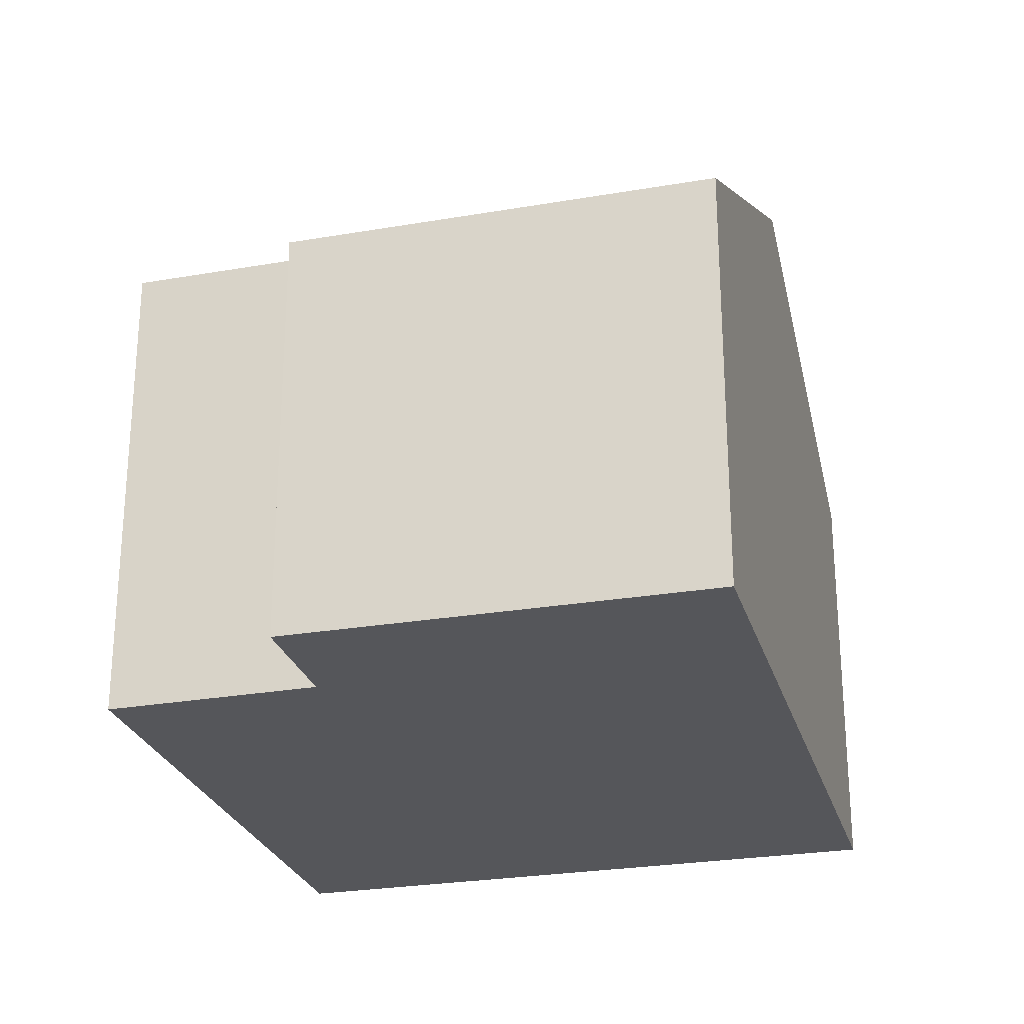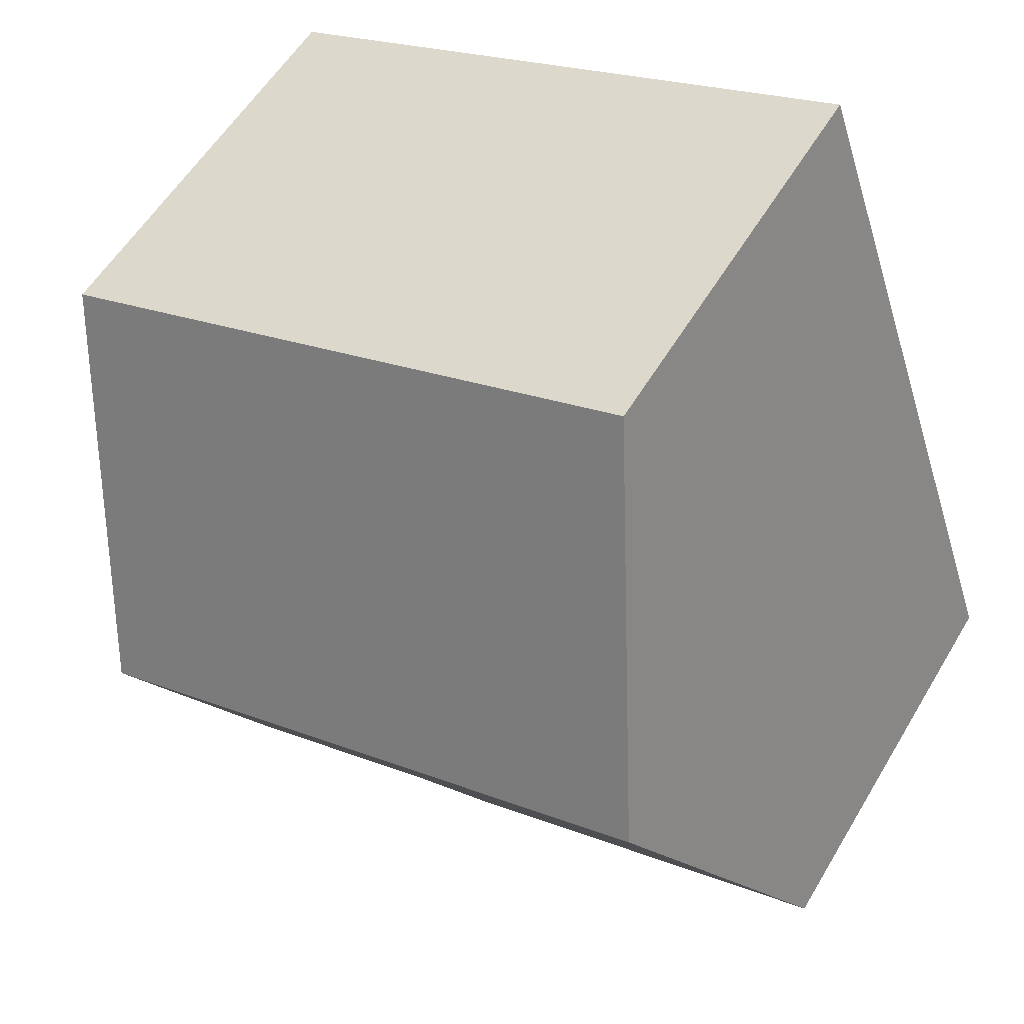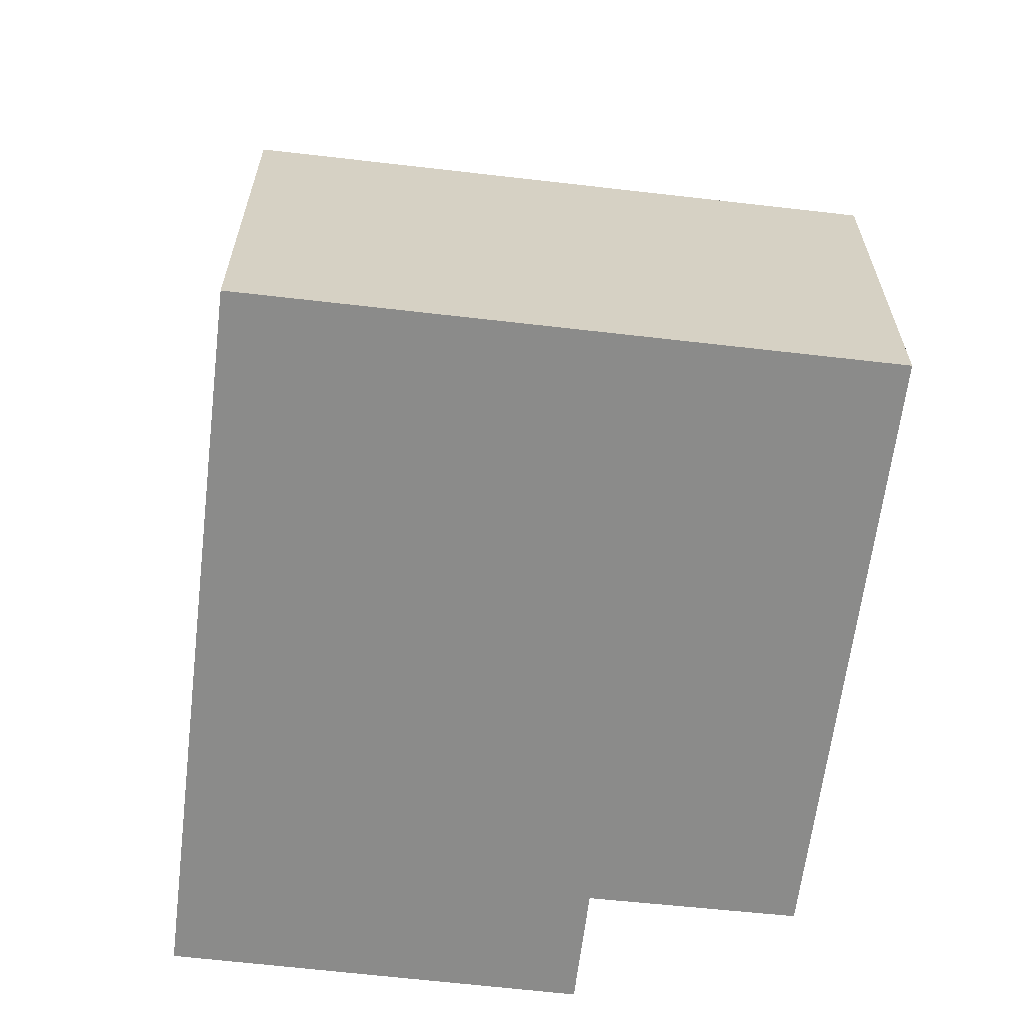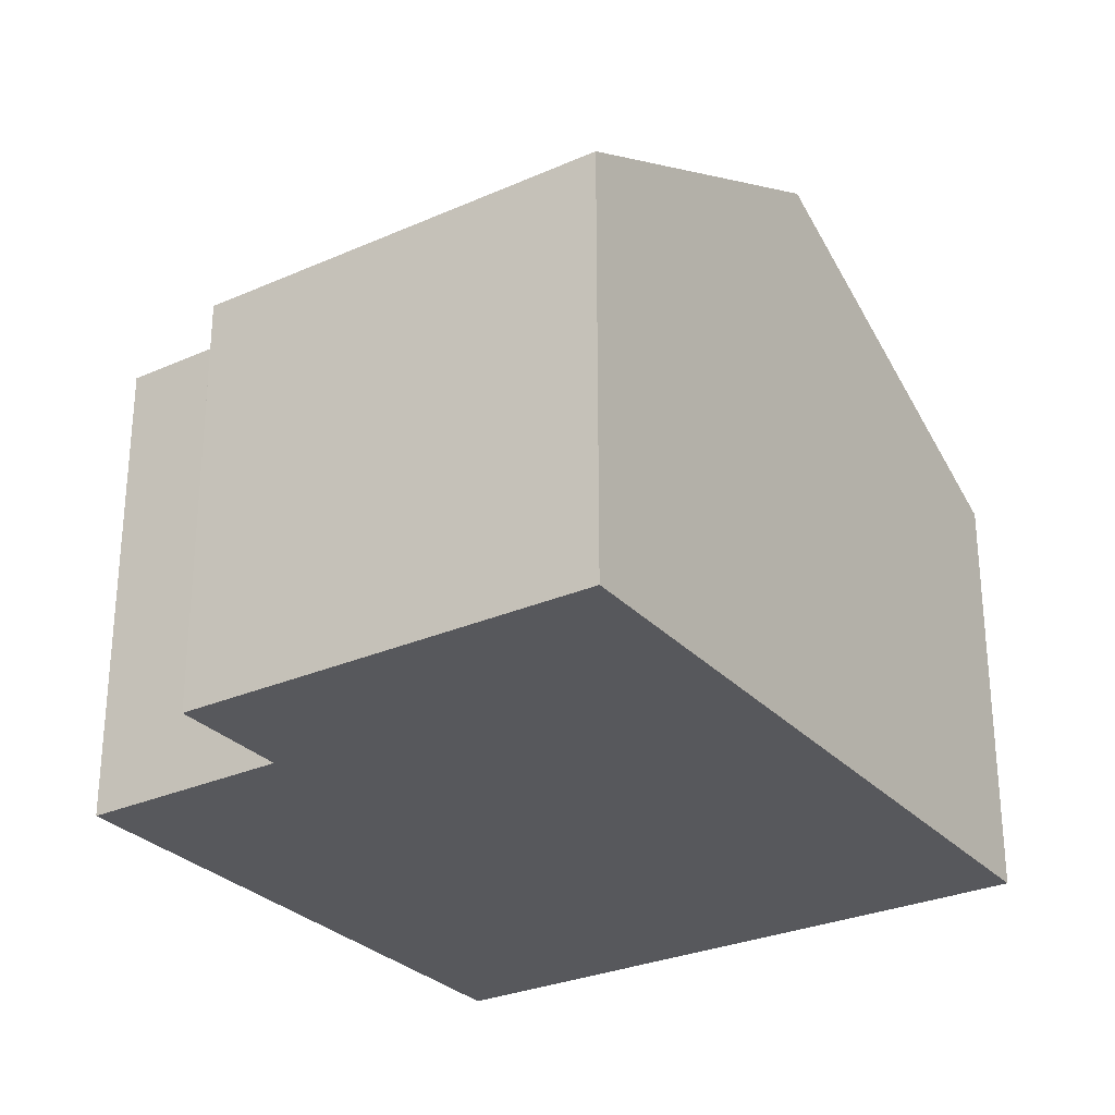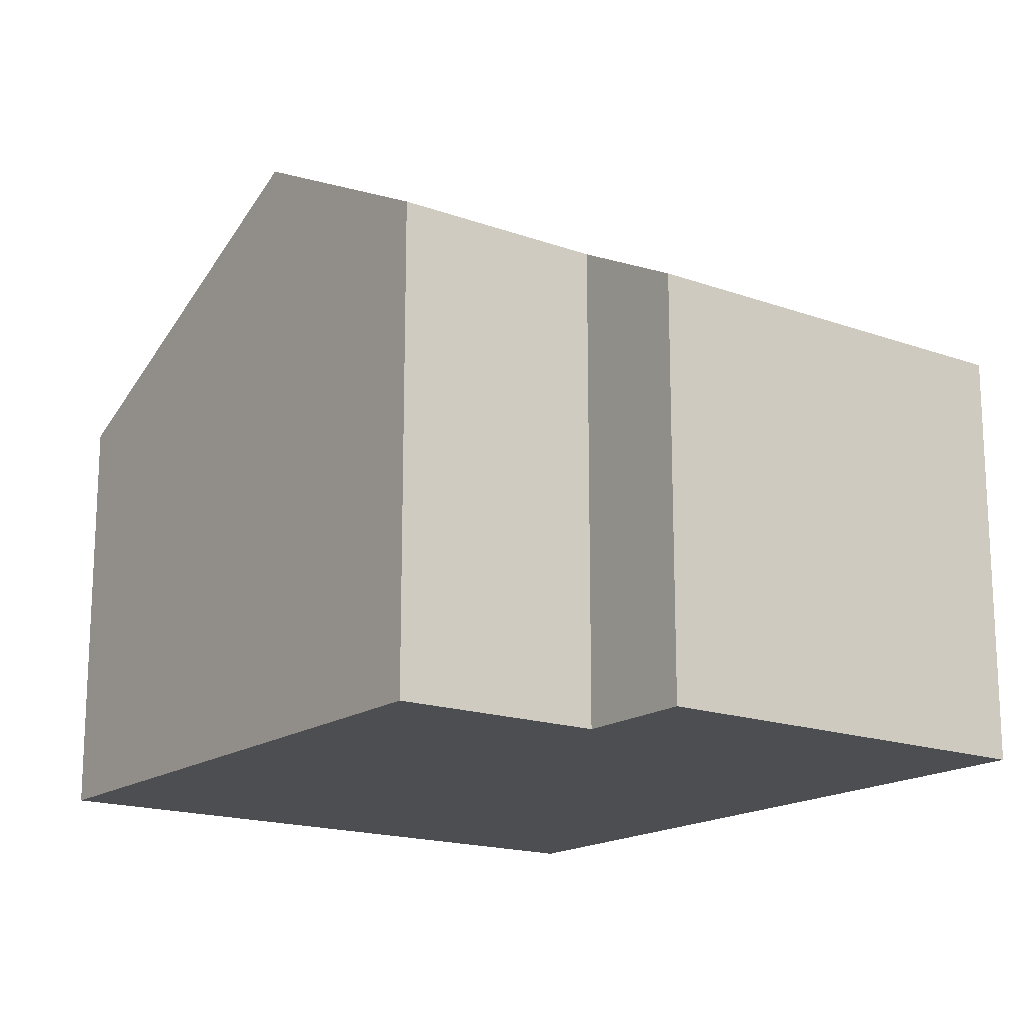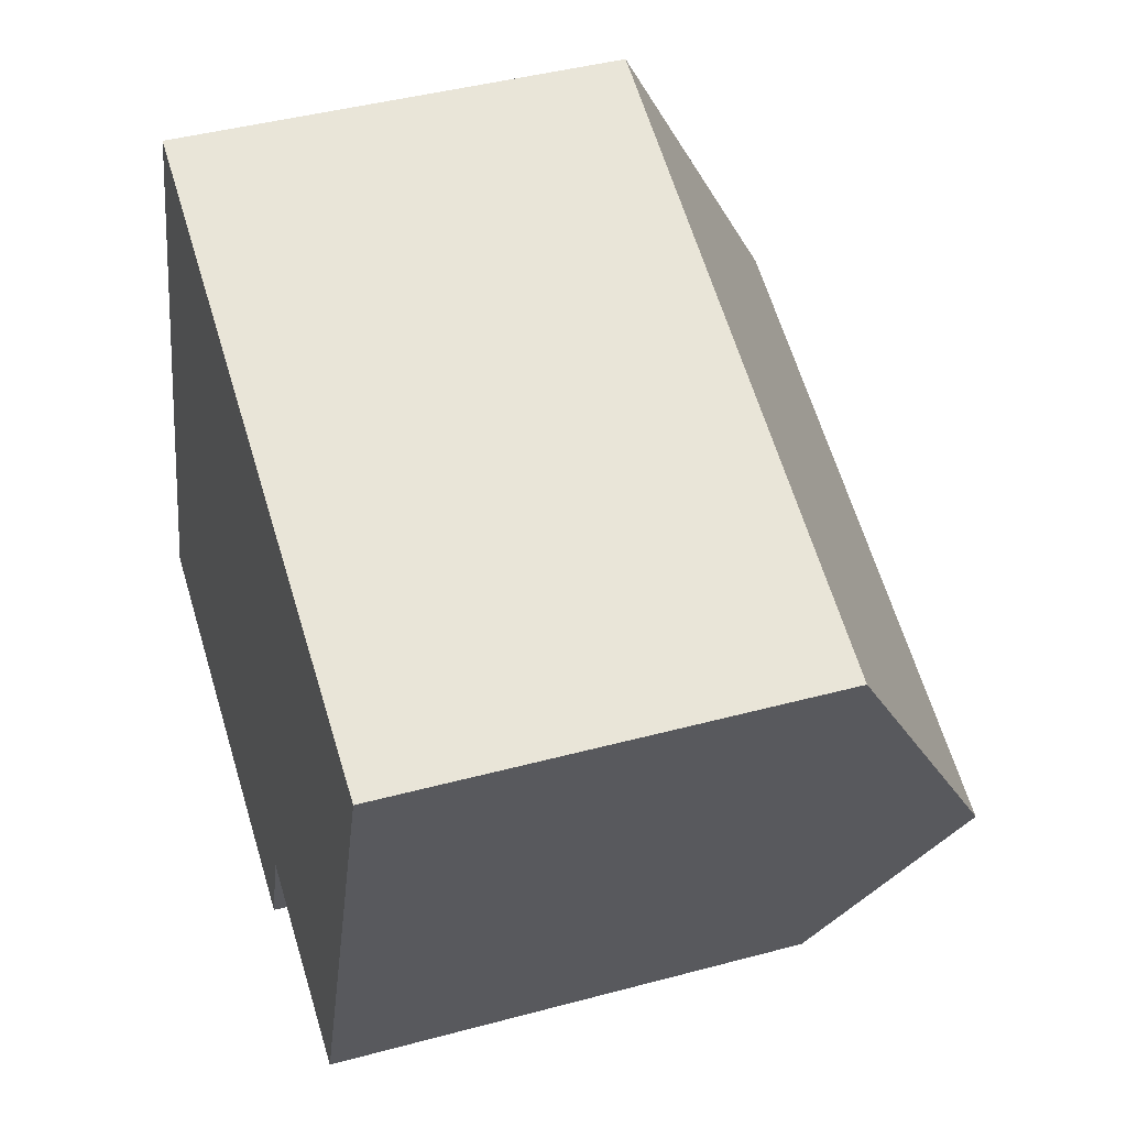
<metadata>
{"format":"obj","ext":"obj","renderer":"f3d","projection":"perspective","resolution":1024,"background":"white","views":[{"elev":-26.1,"azim":-145.5,"up":"+Y"},{"elev":55.8,"azim":-149.7,"up":"+Z"},{"elev":-63.7,"azim":12.5,"up":"+Y"},{"elev":-28.7,"azim":-127.3,"up":"+Y"},{"elev":-17.0,"azim":163.2,"up":"+Y"},{"elev":42.9,"azim":72.2,"up":"+Z"}]}
</metadata>
<code>
v  12.72 10.63 2.514
v  4.347 7.333 12.38
v  14.92 7.333 8.704
v  2.17 10.63 6.179
v  0 7.342 4.496e-16
v  7.712 8.428 -0.394
v  6.988 7.332 -2.45
v  11.26 8.446 -1.588
v  0 0 0
v  6.988 1.5e-16 -2.45
v  11.26 9.724e-17 -1.588
v  7.712 2.413e-17 -0.394
v  2.17 -3.784e-16 6.179
v  4.347 -7.579e-16 12.38
v  14.92 -5.33e-16 8.704
v  12.72 -1.539e-16 2.514
g defaultobject
f 1 2 3
f 2 1 4
f 5 6 7
f 6 5 1
f 1 5 4
f 1 8 6
f 7 9 5
f 9 7 10
f 11 6 8
f 6 11 12
f 9 4 5
f 4 9 2
f 2 9 13
f 2 13 14
f 14 3 2
f 3 14 15
f 15 1 3
f 1 15 8
f 8 15 16
f 8 16 11
f 12 7 6
f 7 12 10
f 13 15 14
f 15 13 9
f 15 9 12
f 12 9 10
f 12 16 15
f 16 12 11

</code>
